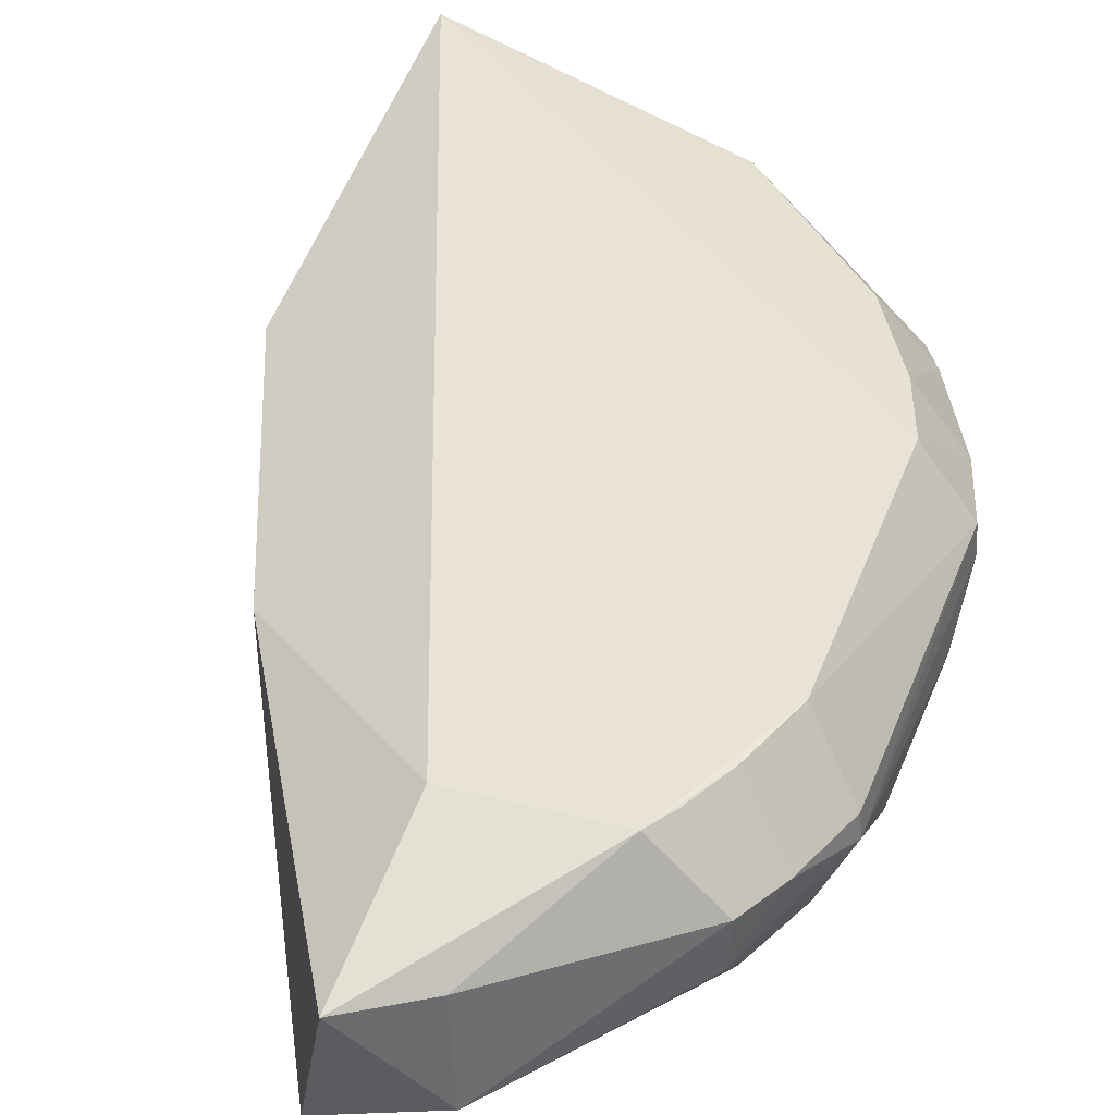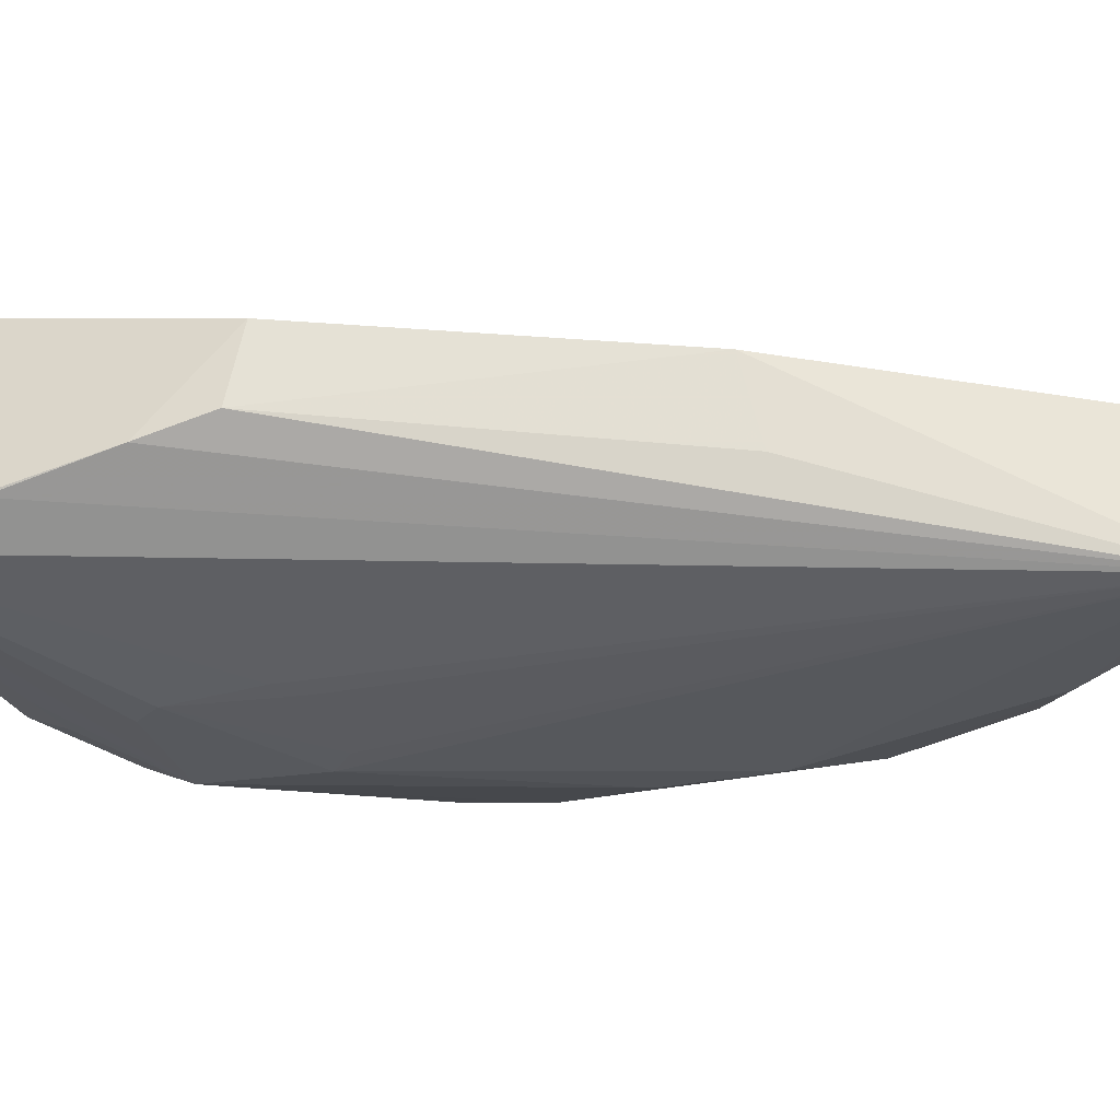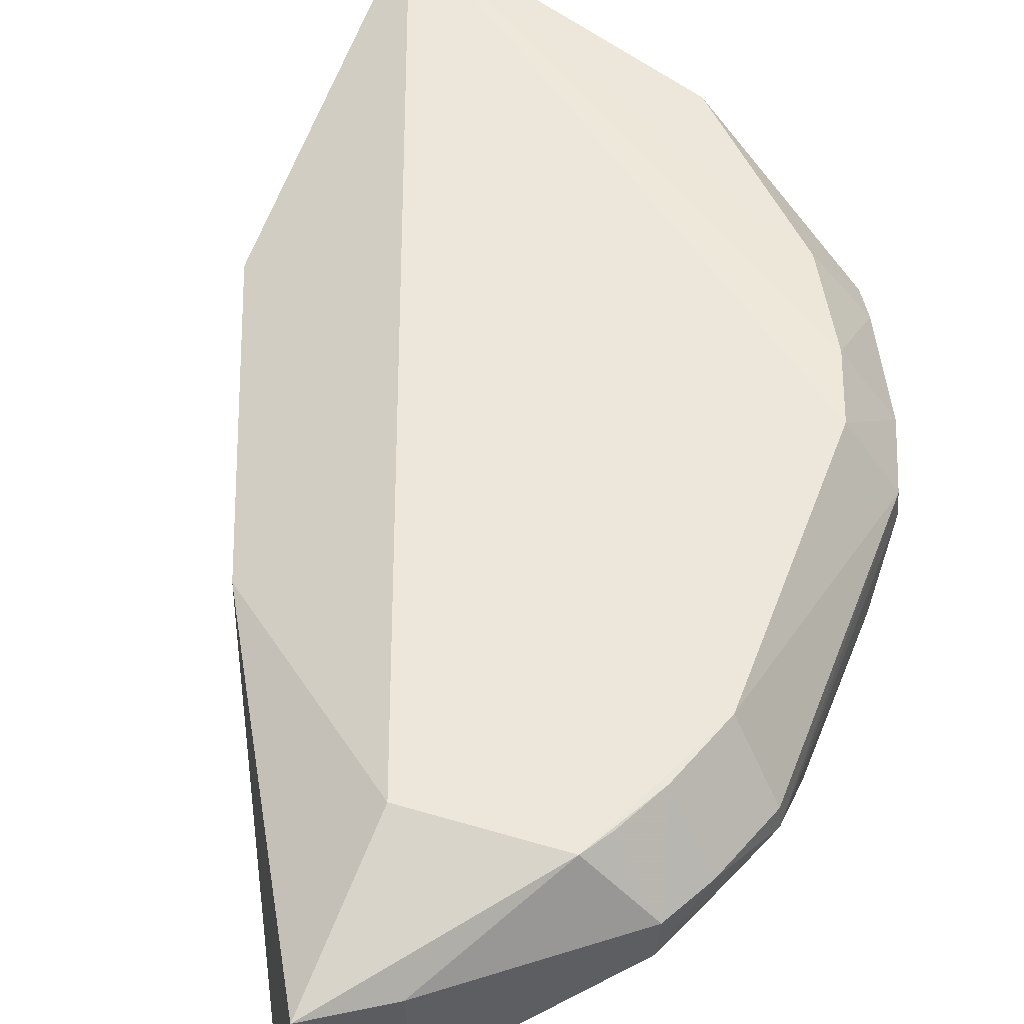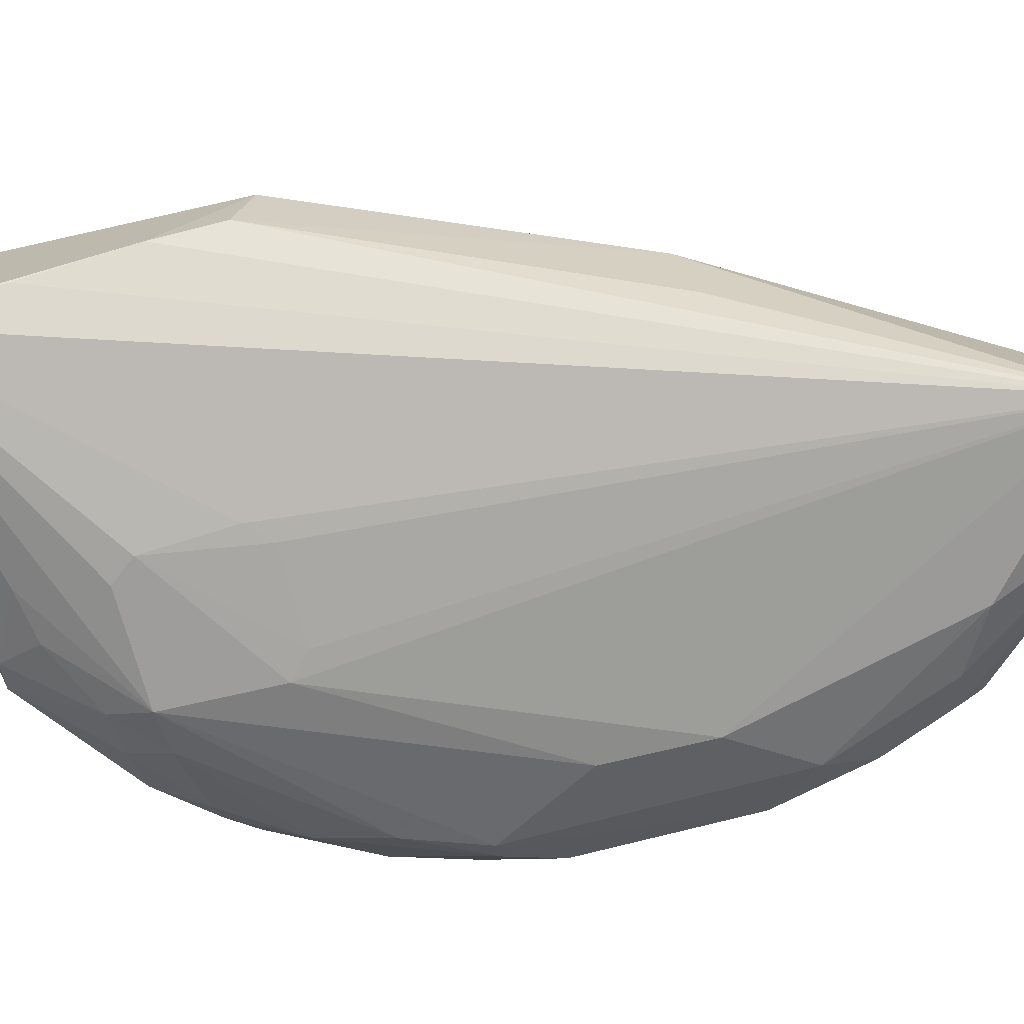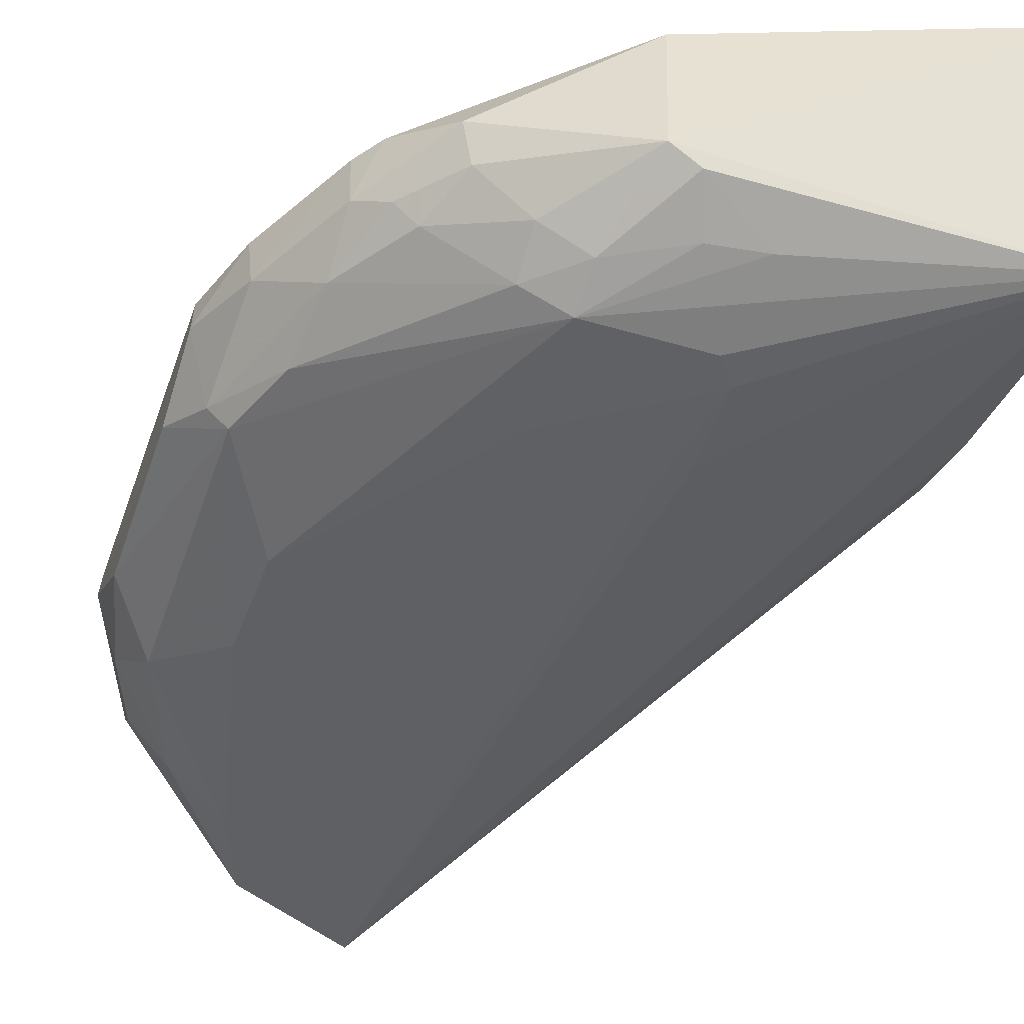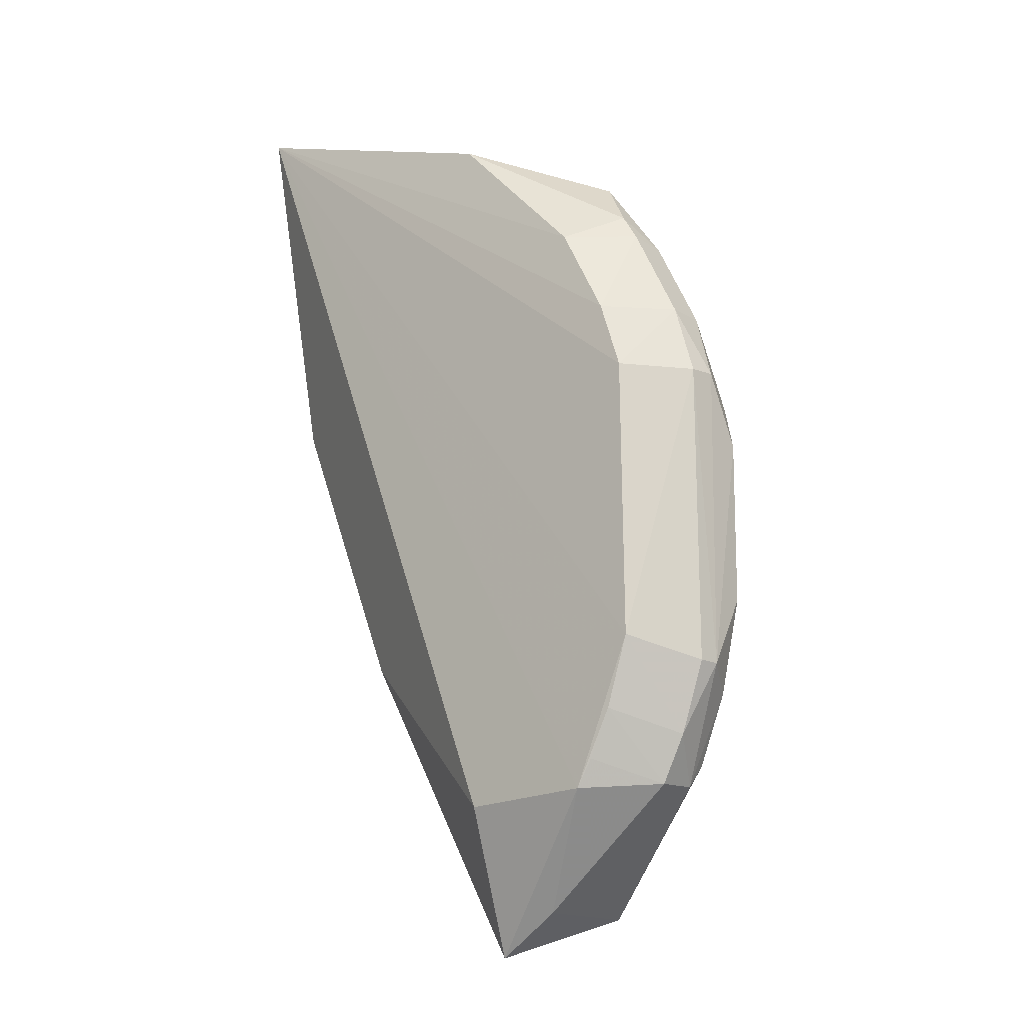
<metadata>
{"format":"obj","ext":"obj","renderer":"f3d","projection":"perspective","resolution":1024,"background":"white","views":[{"elev":40.5,"azim":20.0,"up":"+Z"},{"elev":-31.4,"azim":-73.8,"up":"+Z"},{"elev":51.7,"azim":20.8,"up":"+Z"},{"elev":-73.1,"azim":-75.7,"up":"+Z"},{"elev":-45.3,"azim":161.4,"up":"+Z"},{"elev":-15.0,"azim":41.2,"up":"+Y"}]}
</metadata>
<code>
v 0.05366 0.03711 0.02691
v 0.06838 -0.01833 0.01982
v 0.04627 0.0413 0.004768
v 0.001186 0.05722 0.005186
v 0.03957 -0.03422 0.02799
v 0.03453 -0.04868 0.004757
v 0.03822 0.05537 0.009722
v 0.06856 0.018 0.01661
v 0.06303 -0.01572 0.02748
v 0.001378 0.0649 0.0293
v 0.02657 0.03873 0.00192
v 0.03831 -0.05201 0.02083
v 0.0413 0.04134 0.002451
v 0.05286 0.04714 0.01647
v 0.0634 -0.01587 0.007761
v 0.06259 0.01793 0.02745
v 0.001164 0.02201 0.02058
v 0.05567 -0.03319 0.02766
v 0.02613 0.02875 0.002315
v 0.04667 -0.04717 0.008725
v 0.04119 0.04608 0.004647
v 0.02877 0.04155 0.002108
v 0.04144 0.02858 0.001898
v 0.05981 0.03769 0.01996
v 0.03708 0.05378 0.02686
v 0.05982 0.03204 0.01027
v 0.0517 0.04609 0.01238
v 0.06845 -0.009994 0.01223
v 0.0597 0.02614 0.02724
v 0.06834 0.01781 0.02006
v 0.001504 0.02387 0.01271
v 0.01589 -0.01351 0.02061
v 0.06547 -0.02688 0.01991
v 0.02855 0.02639 0.002191
v 0.05105 -0.03402 0.005399
v 0.03339 0.04995 0.00506
v 0.05695 0.004142 0.004477
v 0.05779 0.0408 0.01989
v 0.06523 0.02645 0.01481
v 0.04624 0.04608 0.007463
v 0.05962 0.03739 0.01492
v 0.06863 -0.01843 0.01717
v 0.06379 0.01539 0.007911
v 0.06565 0.02628 0.01985
v 0.001162 0.0314 0.01071
v 0.01811 -0.01524 0.012
v 0.06021 -0.02413 0.02743
v 0.06275 -0.03257 0.02016
v 0.03882 0.0261 0.001975
v 0.06251 -0.0297 0.01222
v 0.0571 -0.007609 0.004488
v 0.02764 0.05087 0.004829
v 0.03513 0.05495 0.007938
v 0.05437 0.04041 0.0101
v 0.05667 0.04014 0.01271
v 0.06863 0.009557 0.0124
v 0.06589 0.01525 0.009992
v 0.06076 0.02393 0.007729
v 0.001295 0.04353 0.00792
v 0.0459 -0.04684 0.02065
v 0.05757 -0.02985 0.02746
v 0.05797 -0.0301 0.007765
v 0.06579 -0.02125 0.01203
v 0.06237 -0.0324 0.01456
f 10 7 4
f 16 10 9
f 17 10 4
f 17 5 10
f 18 10 5
f 18 9 10
f 18 5 12
f 19 6 4
f 19 4 11
f 20 12 6
f 21 3 13
f 22 13 11
f 22 11 4
f 22 4 13
f 23 11 13
f 25 10 1
f 25 14 7
f 25 7 10
f 27 7 14
f 29 1 10
f 29 10 16
f 29 24 1
f 30 16 9
f 30 9 2
f 32 6 12
f 32 12 5
f 32 5 17
f 32 17 31
f 33 2 9
f 34 19 11
f 34 6 19
f 35 20 6
f 36 21 13
f 37 23 13
f 38 14 25
f 38 25 1
f 38 1 24
f 40 21 7
f 40 7 27
f 40 3 21
f 41 39 26
f 41 24 39
f 41 38 24
f 41 14 38
f 42 2 33
f 42 30 2
f 42 8 30
f 43 28 15
f 43 37 13
f 44 29 16
f 44 16 30
f 44 24 29
f 44 39 24
f 44 30 8
f 44 8 39
f 45 31 17
f 45 17 4
f 45 6 31
f 46 32 31
f 46 31 6
f 46 6 32
f 47 33 9
f 47 9 18
f 48 33 47
f 49 23 6
f 49 6 34
f 49 34 11
f 49 11 23
f 51 35 6
f 51 6 23
f 51 23 37
f 51 15 35
f 51 43 15
f 51 37 43
f 52 36 13
f 52 13 4
f 53 4 7
f 53 7 21
f 53 21 36
f 53 52 4
f 53 36 52
f 54 40 27
f 54 26 3
f 54 3 40
f 55 27 14
f 55 14 41
f 55 54 27
f 55 41 26
f 55 26 54
f 56 42 28
f 56 8 42
f 56 28 43
f 57 26 39
f 57 56 43
f 57 39 8
f 57 8 56
f 58 3 26
f 58 57 43
f 58 26 57
f 58 43 13
f 58 13 3
f 59 45 4
f 59 4 6
f 59 6 45
f 60 48 18
f 60 18 12
f 60 12 20
f 60 20 48
f 61 48 47
f 61 47 18
f 61 18 48
f 62 35 15
f 62 50 20
f 62 20 35
f 63 15 28
f 63 28 42
f 63 62 15
f 63 50 62
f 64 48 20
f 64 20 50
f 64 33 48
f 64 42 33
f 64 63 42
f 64 50 63

</code>
